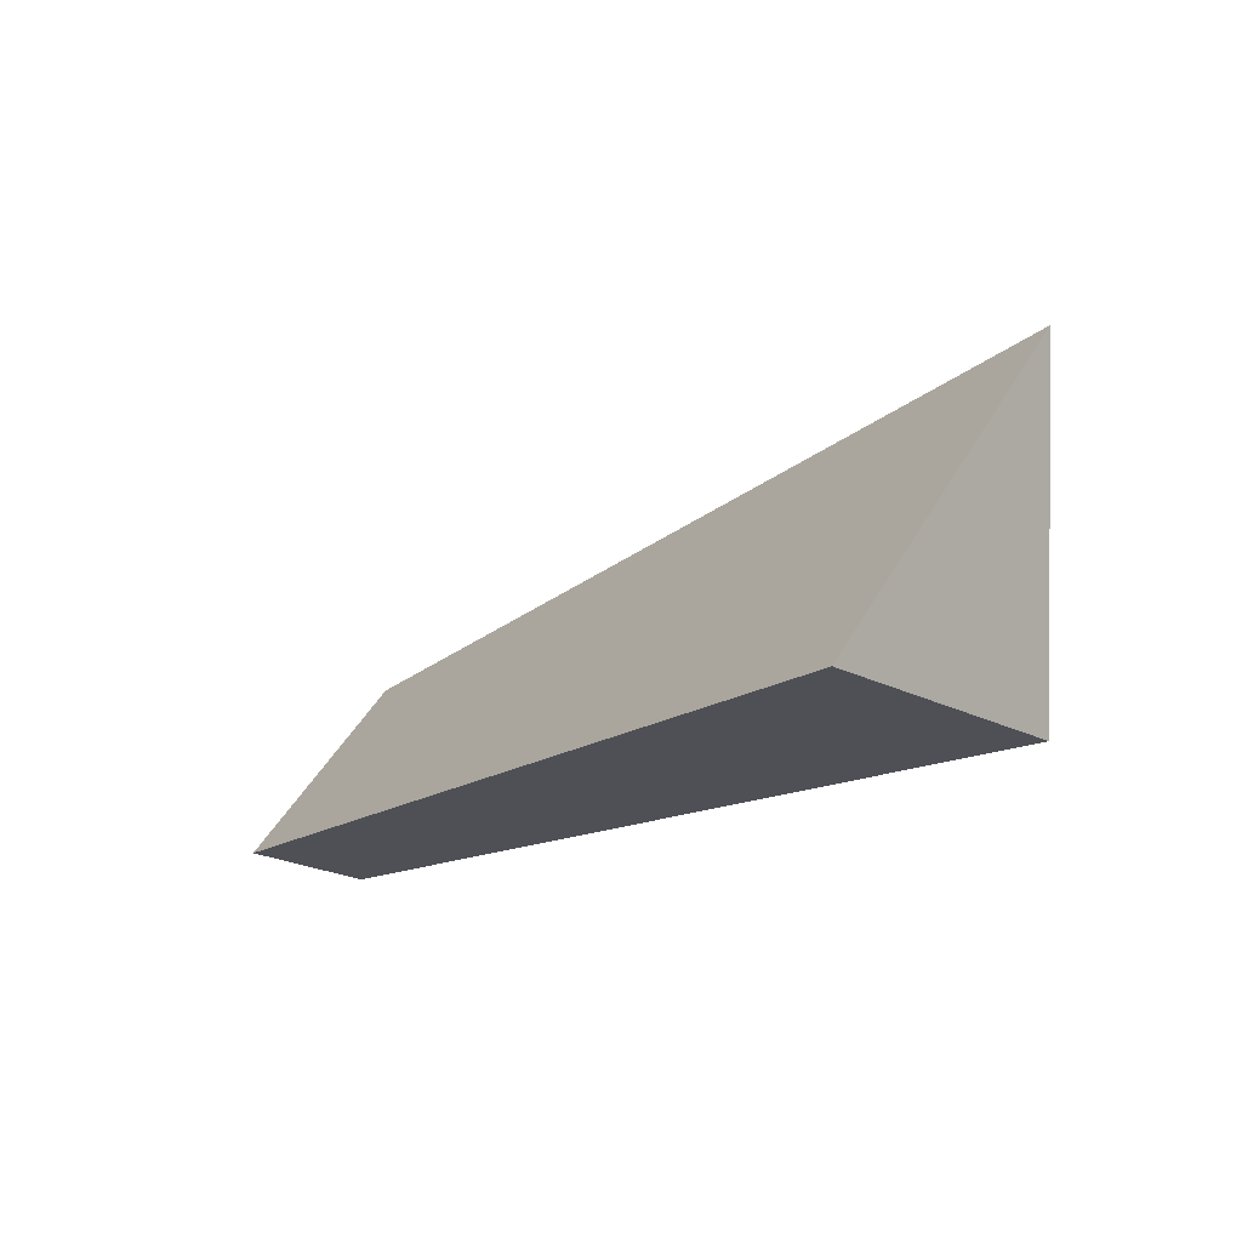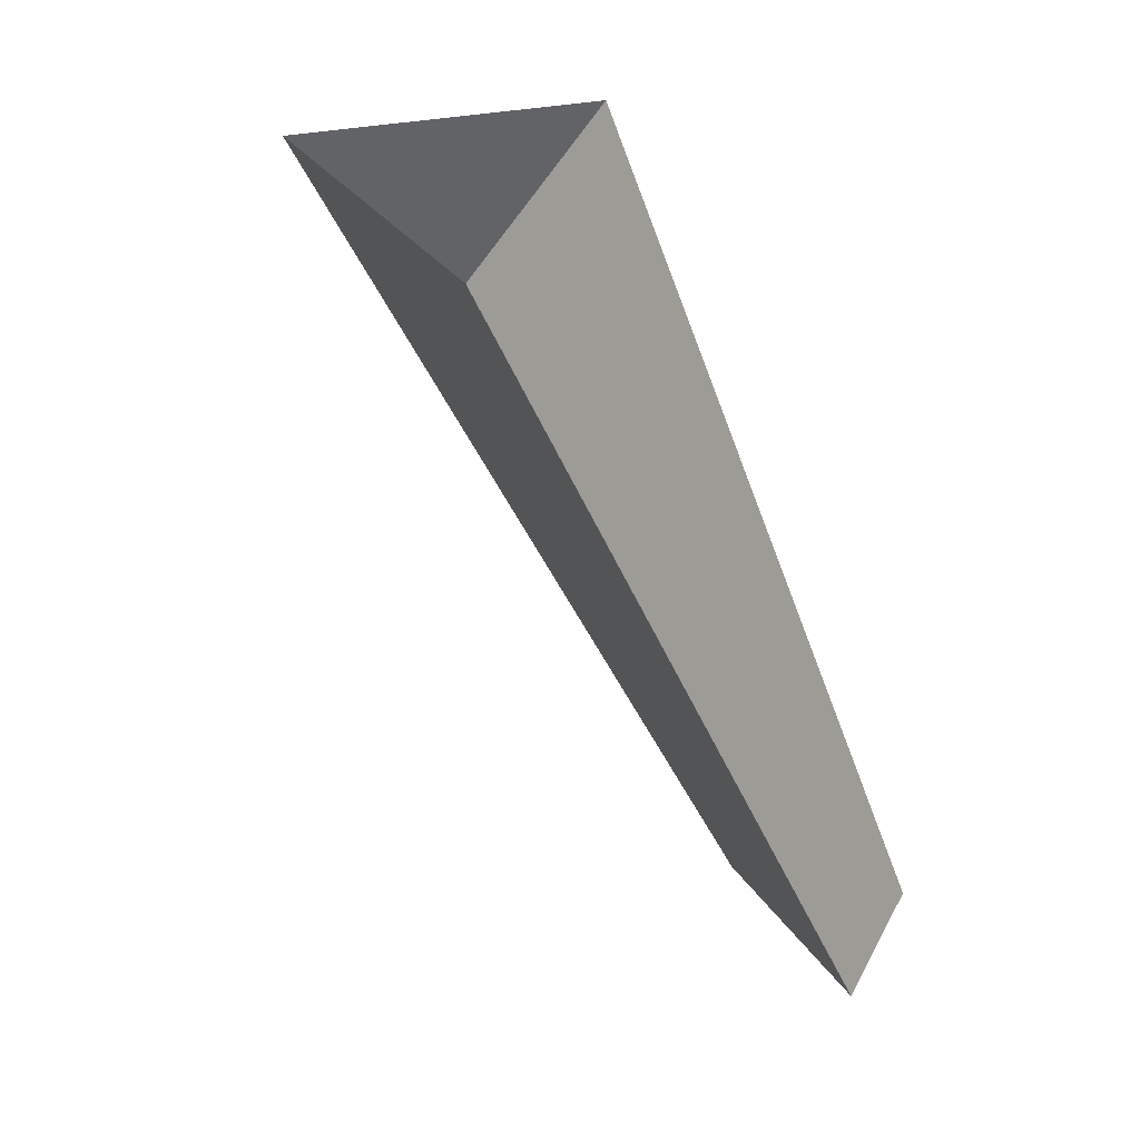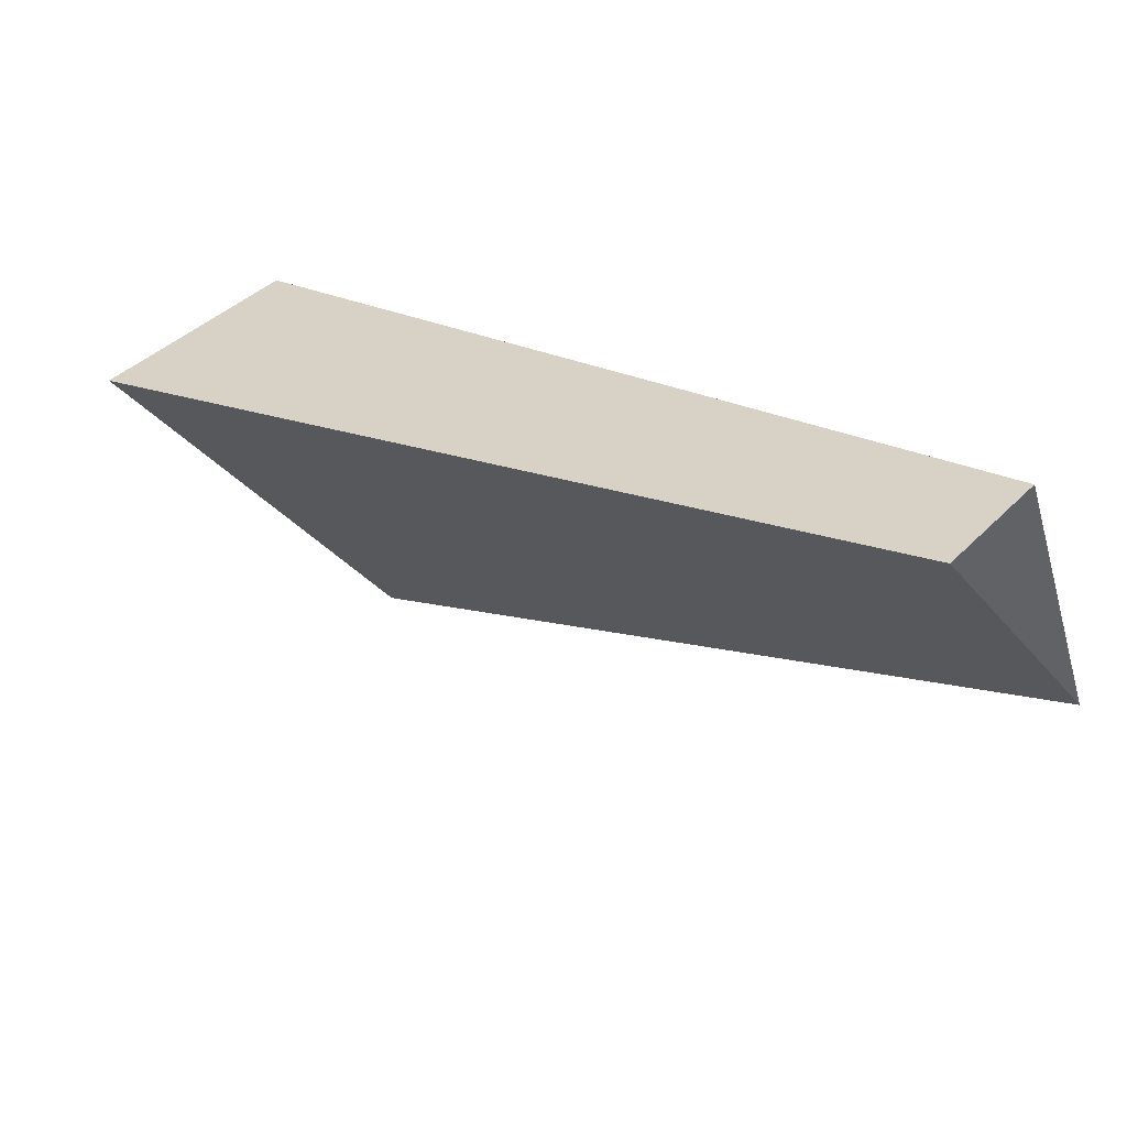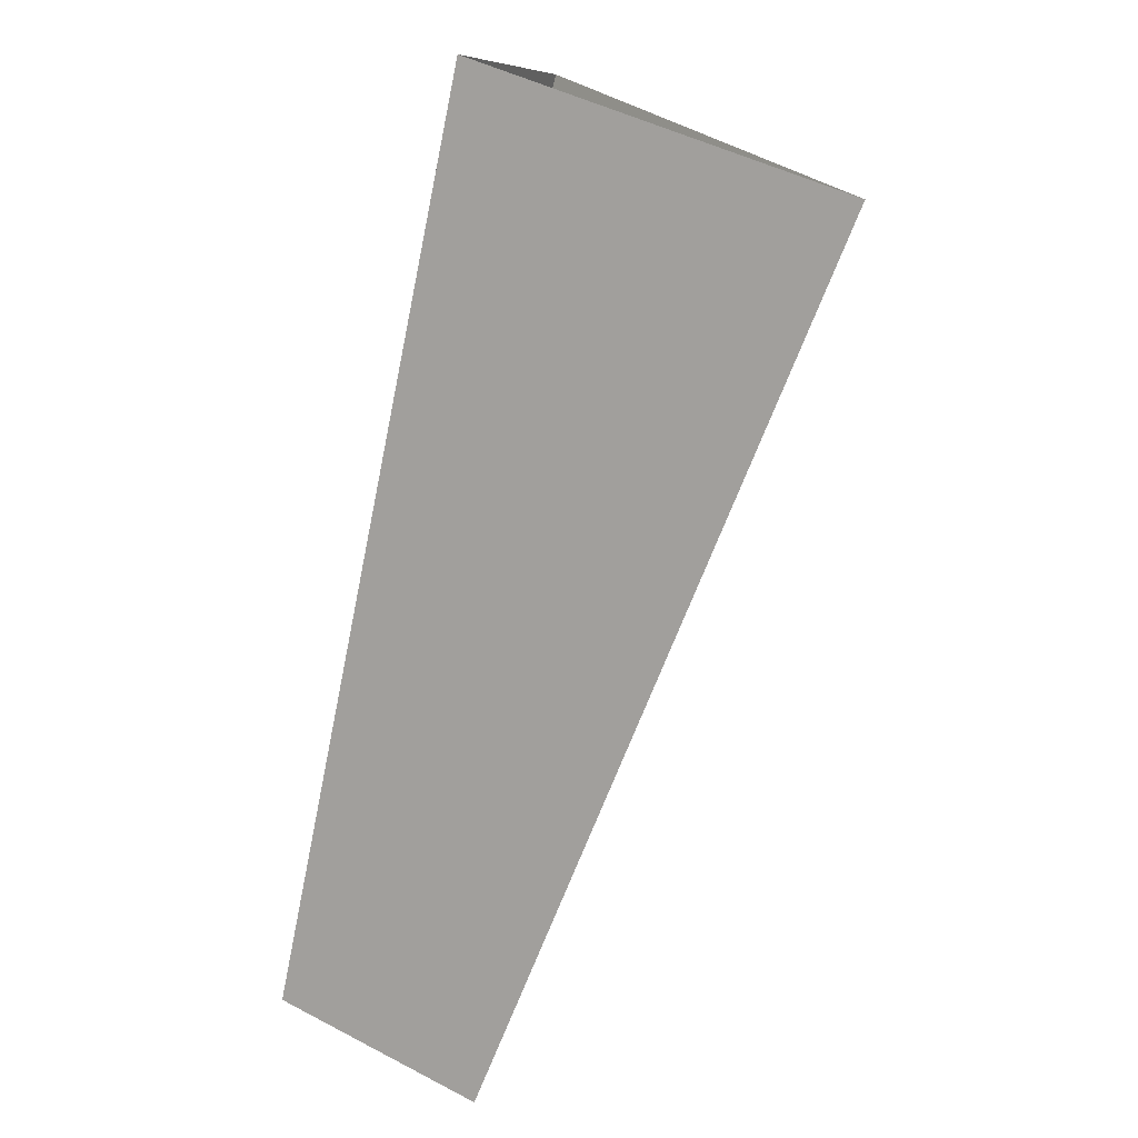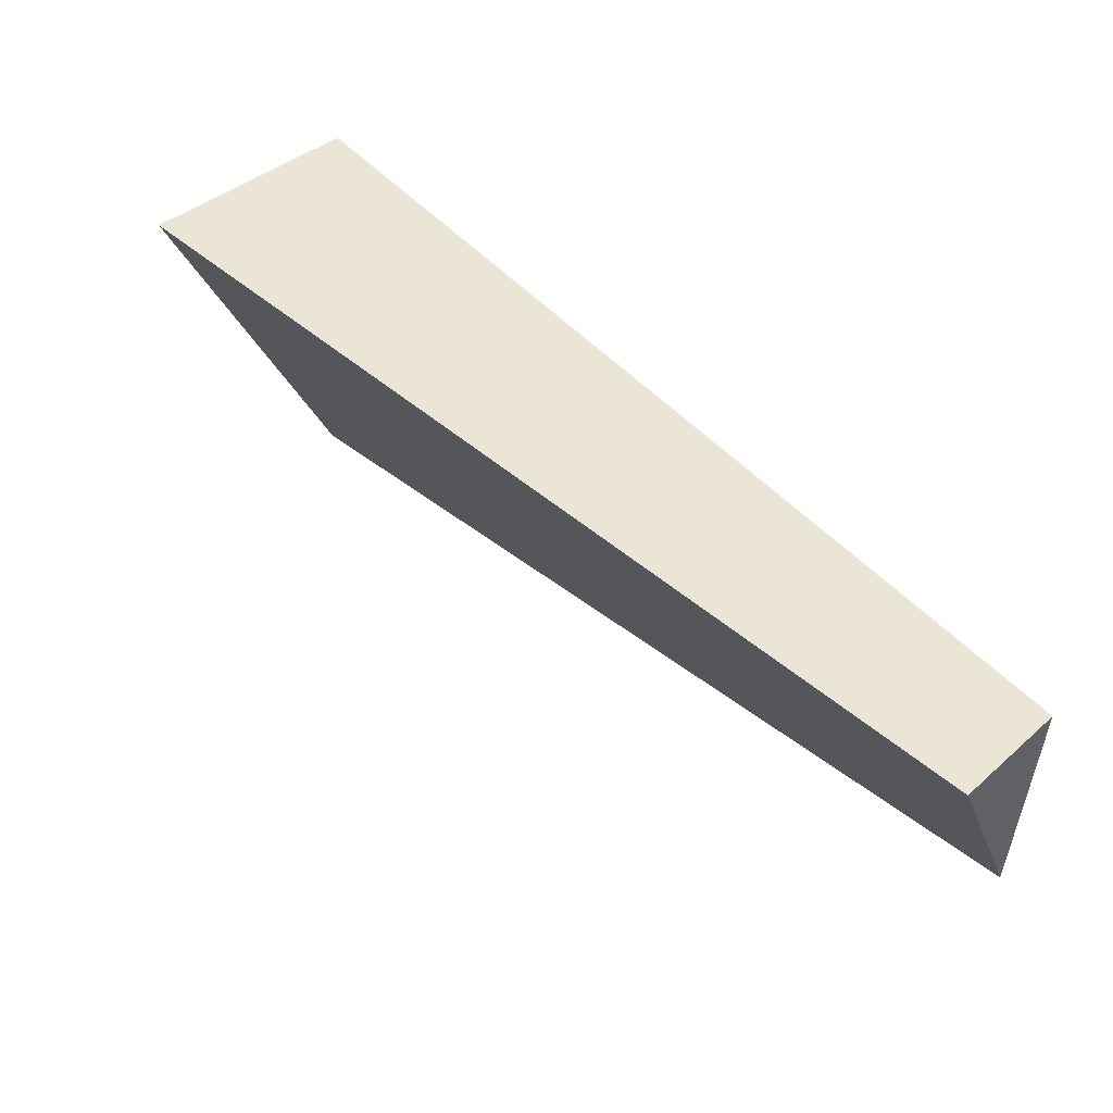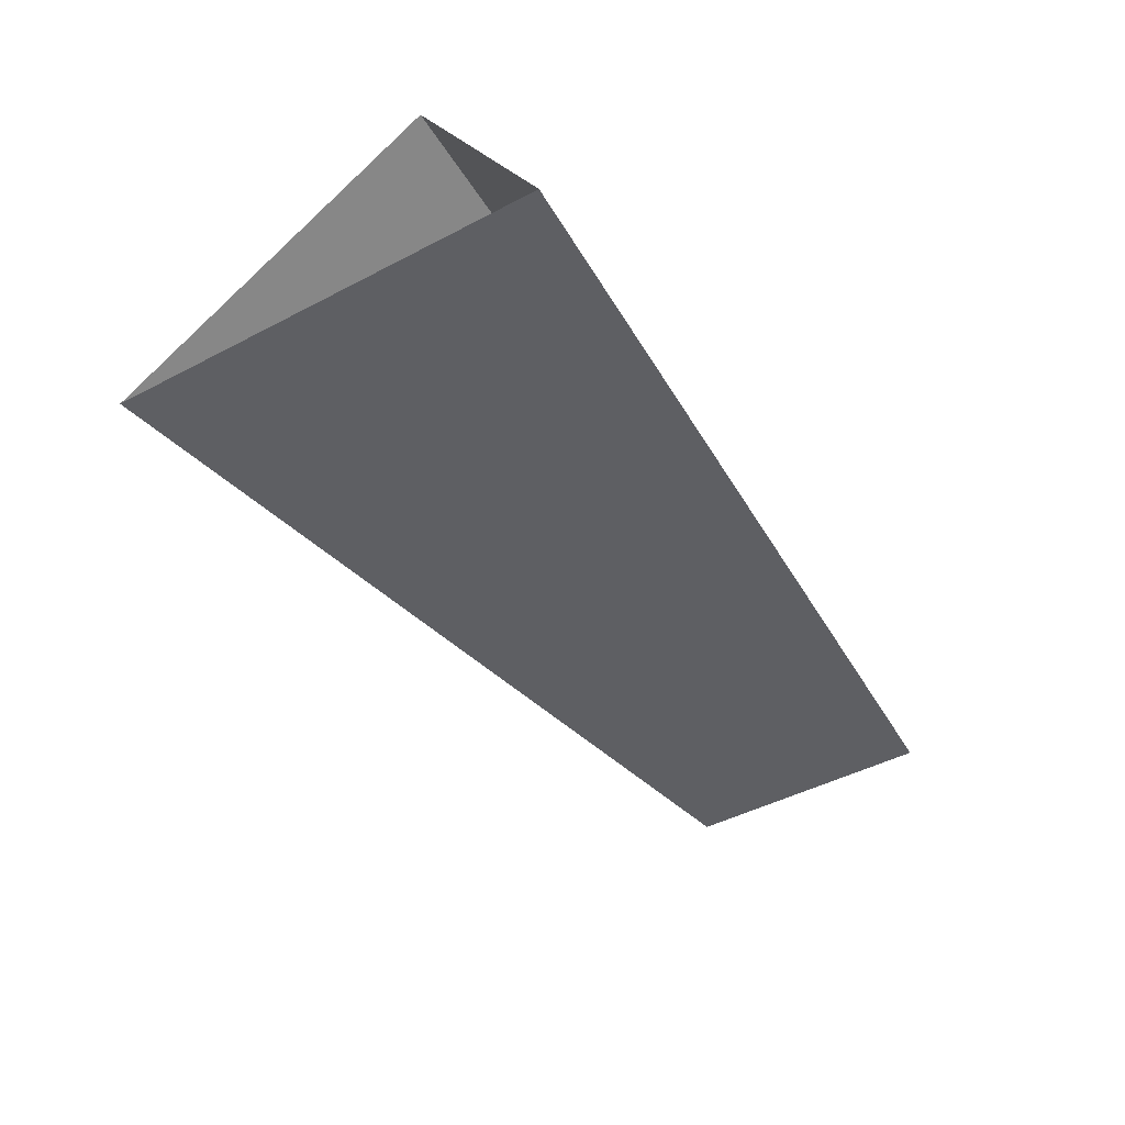
<metadata>
{"format":"obj","ext":"obj","renderer":"f3d","projection":"perspective","resolution":1024,"background":"white","views":[{"elev":76.7,"azim":-94.1,"up":"+Y"},{"elev":-9.0,"azim":-151.2,"up":"+Z"},{"elev":-67.9,"azim":-87.7,"up":"+Z"},{"elev":61.6,"azim":17.3,"up":"+Z"},{"elev":-53.5,"azim":-107.6,"up":"+Z"},{"elev":73.2,"azim":129.3,"up":"+Y"}]}
</metadata>
<code>
g shard54
v -0.01022 0.3193 0.294
v 0.0706 0.3003 0.3064
v -0.001172 0.3503 0.2554
v -0.01839 0.5747 0.5293
v 0.1271 0.5406 0.5515
v -0.00211 0.6305 0.4597
v 0.1271 0.5406 0.5515
v 0.0706 0.3003 0.3064
v -0.01022 0.3193 0.294
v -0.01839 0.5747 0.5293
v -0.00211 0.6305 0.4597
v -0.001172 0.3503 0.2554
g shard54_0
f 4 5 2
f 1 4 2
f 7 6 3
f 8 7 3
f 11 10 9
f 12 11 9

</code>
